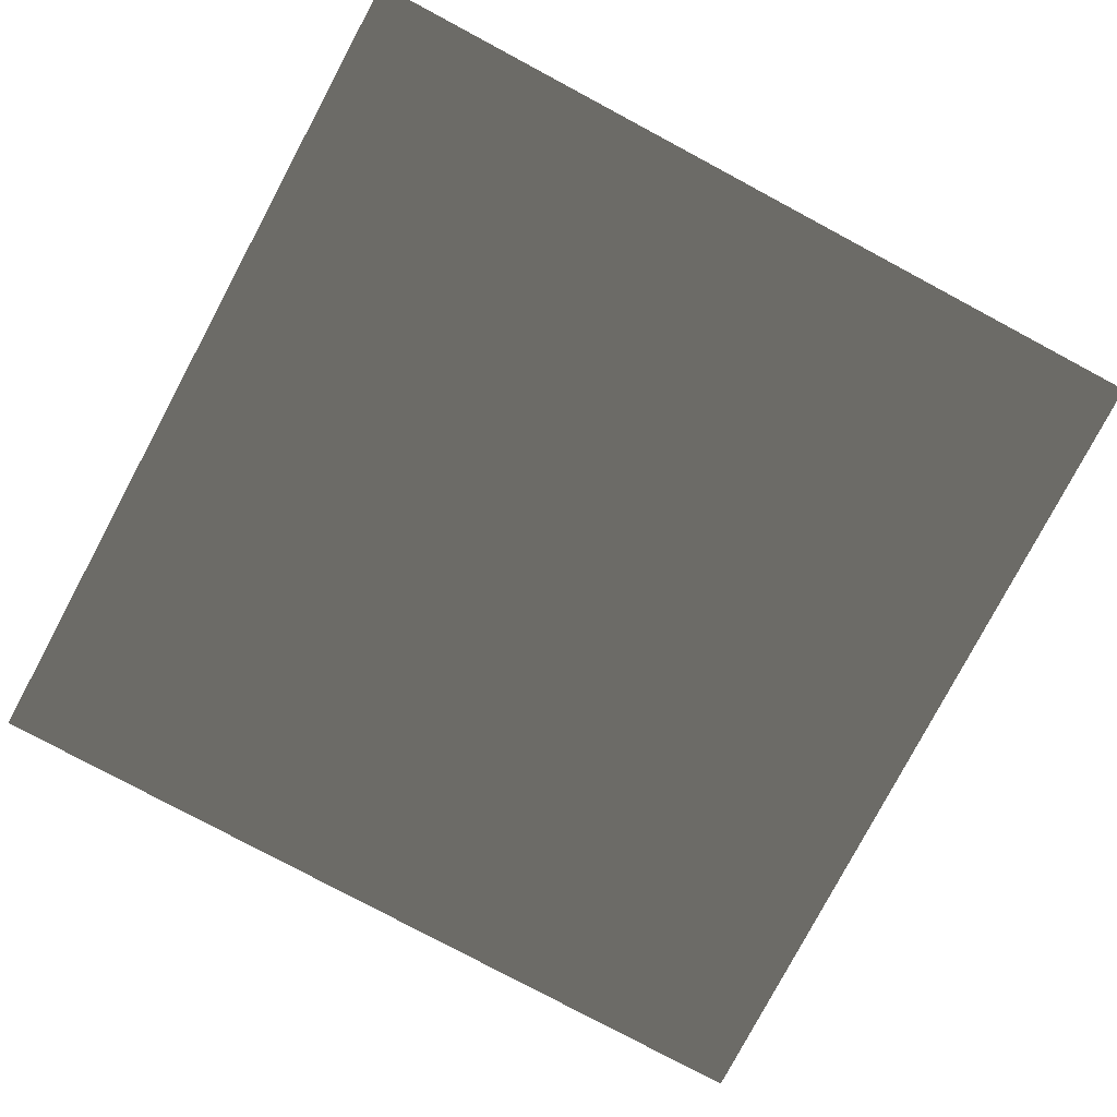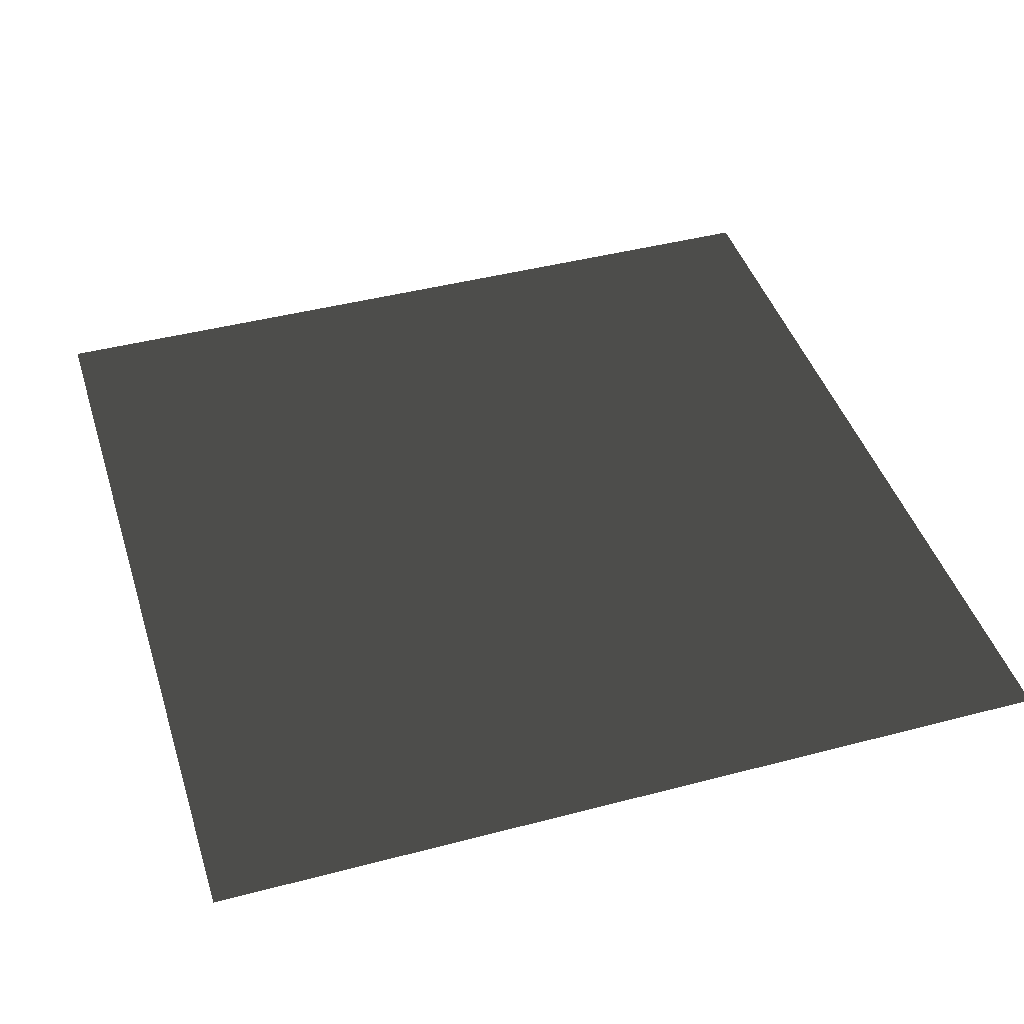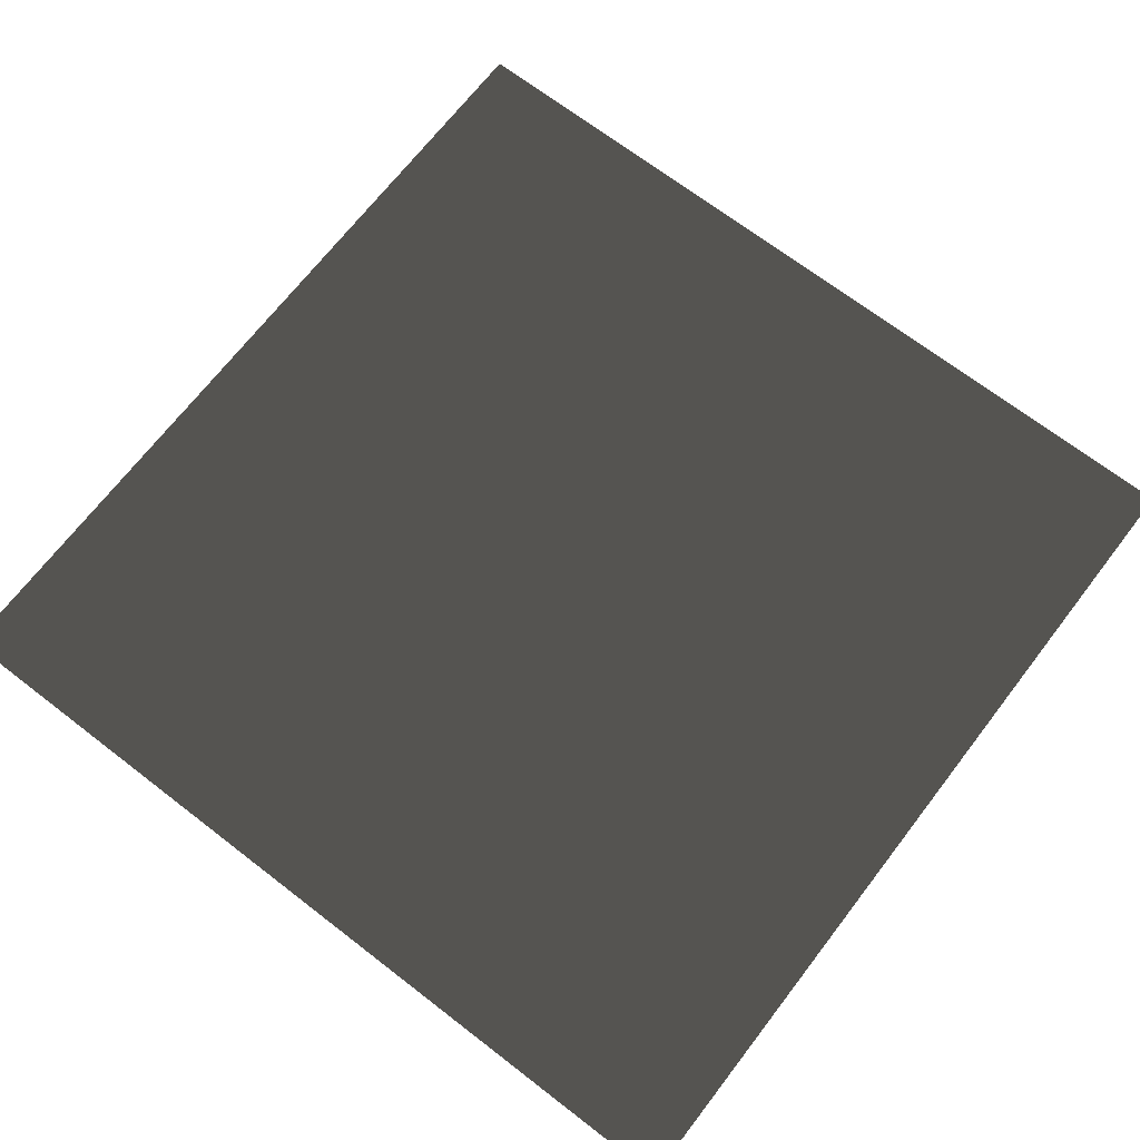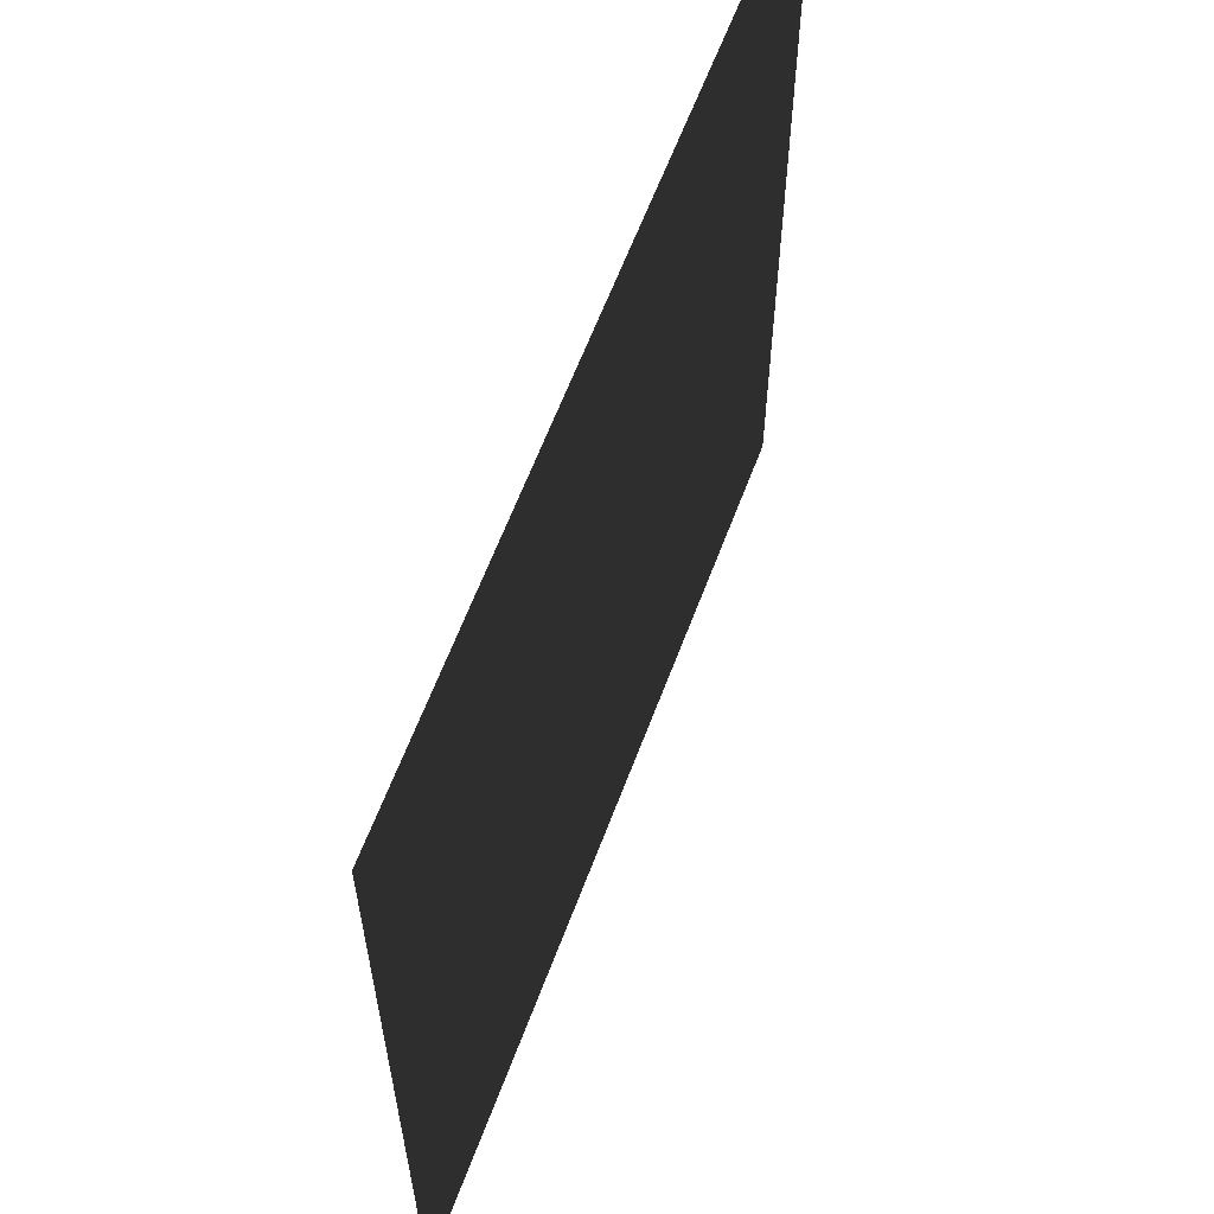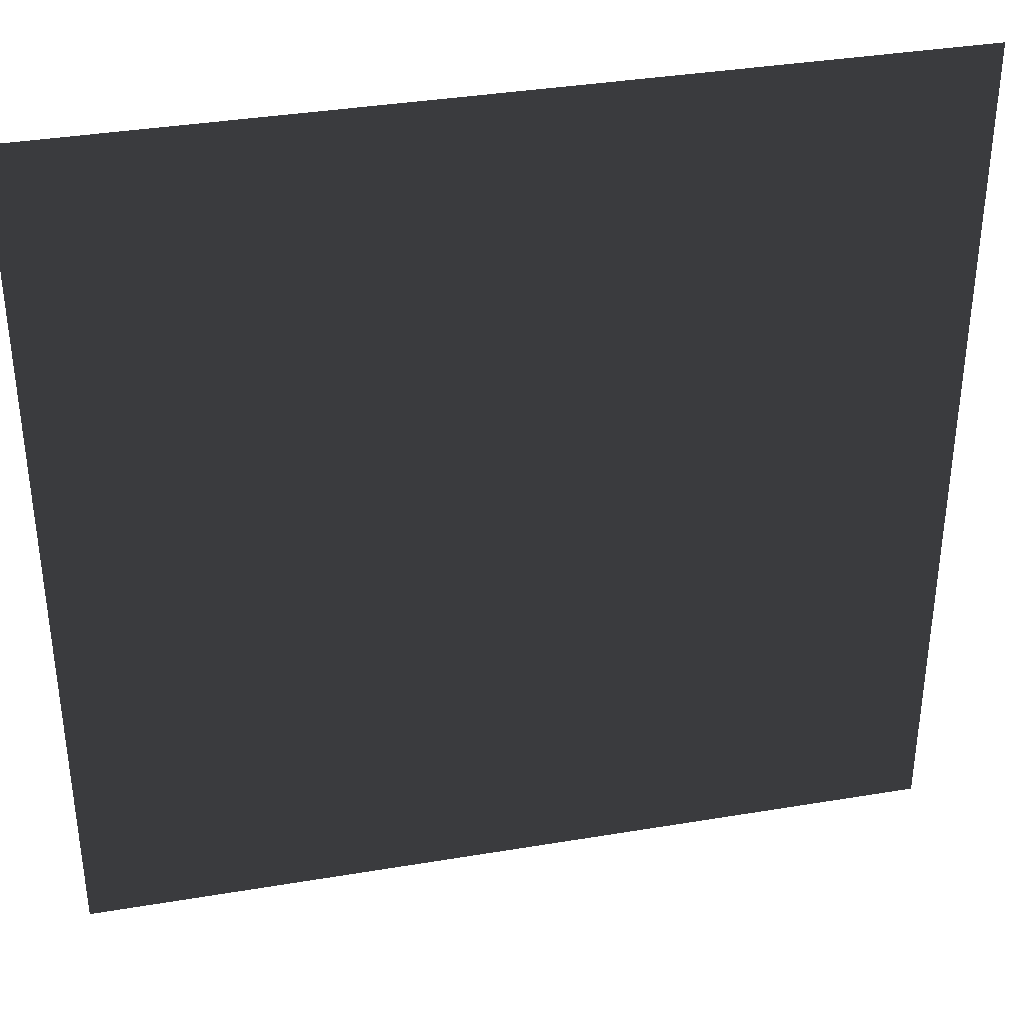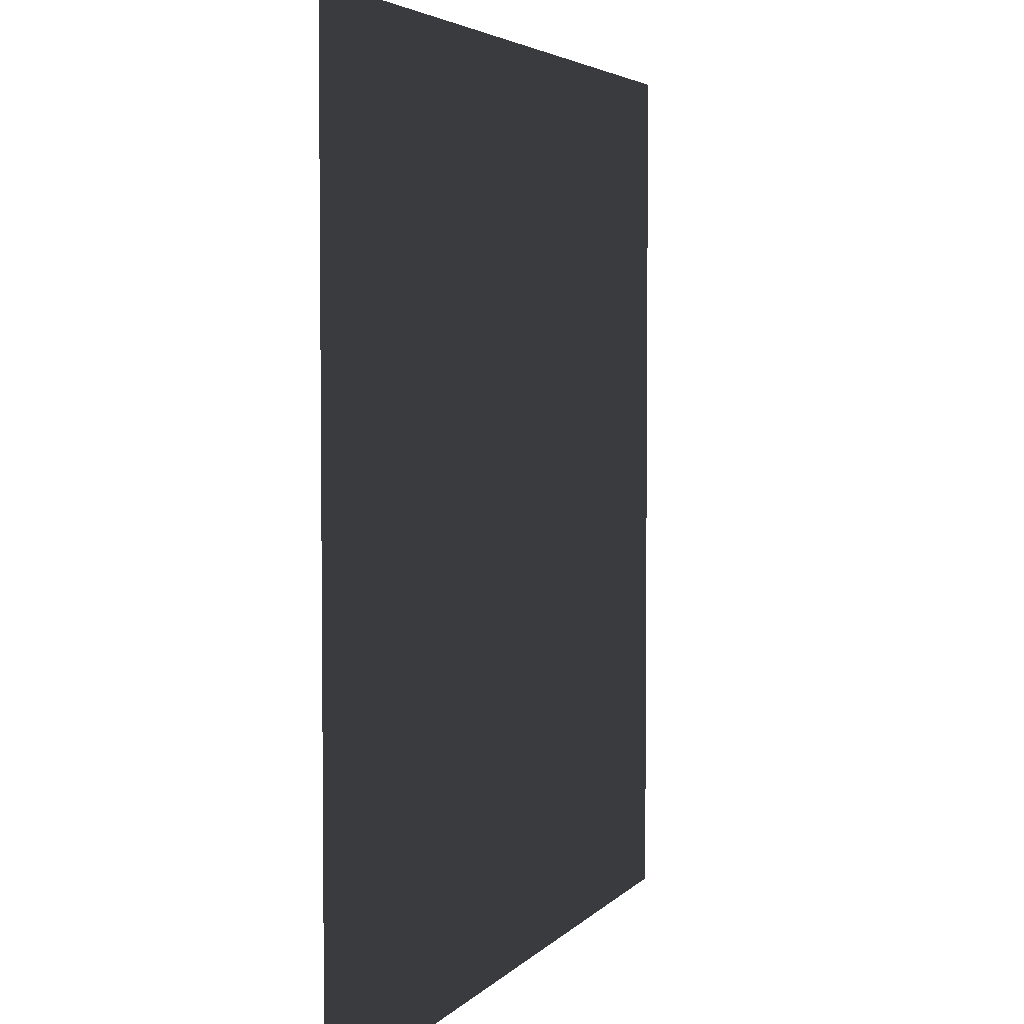
<metadata>
{"format":"obj","ext":"obj","renderer":"f3d","projection":"perspective","resolution":1024,"background":"white","views":[{"elev":-79.7,"azim":61.9,"up":"+Z"},{"elev":43.6,"azim":72.8,"up":"+Z"},{"elev":69.4,"azim":-52.4,"up":"+Z"},{"elev":62.2,"azim":110.5,"up":"+Y"},{"elev":36.5,"azim":167.7,"up":"+Y"},{"elev":4.0,"azim":109.8,"up":"+Y"}]}
</metadata>
<code>
v -10.32 -10.32 0.9372
v -10.32 10.32 0.9372
v 10.32 10.32 0.9372
v 10.32 -10.32 0.9372
g Platform.004_36454_420
f 1 3 2
f 1 4 3

</code>
